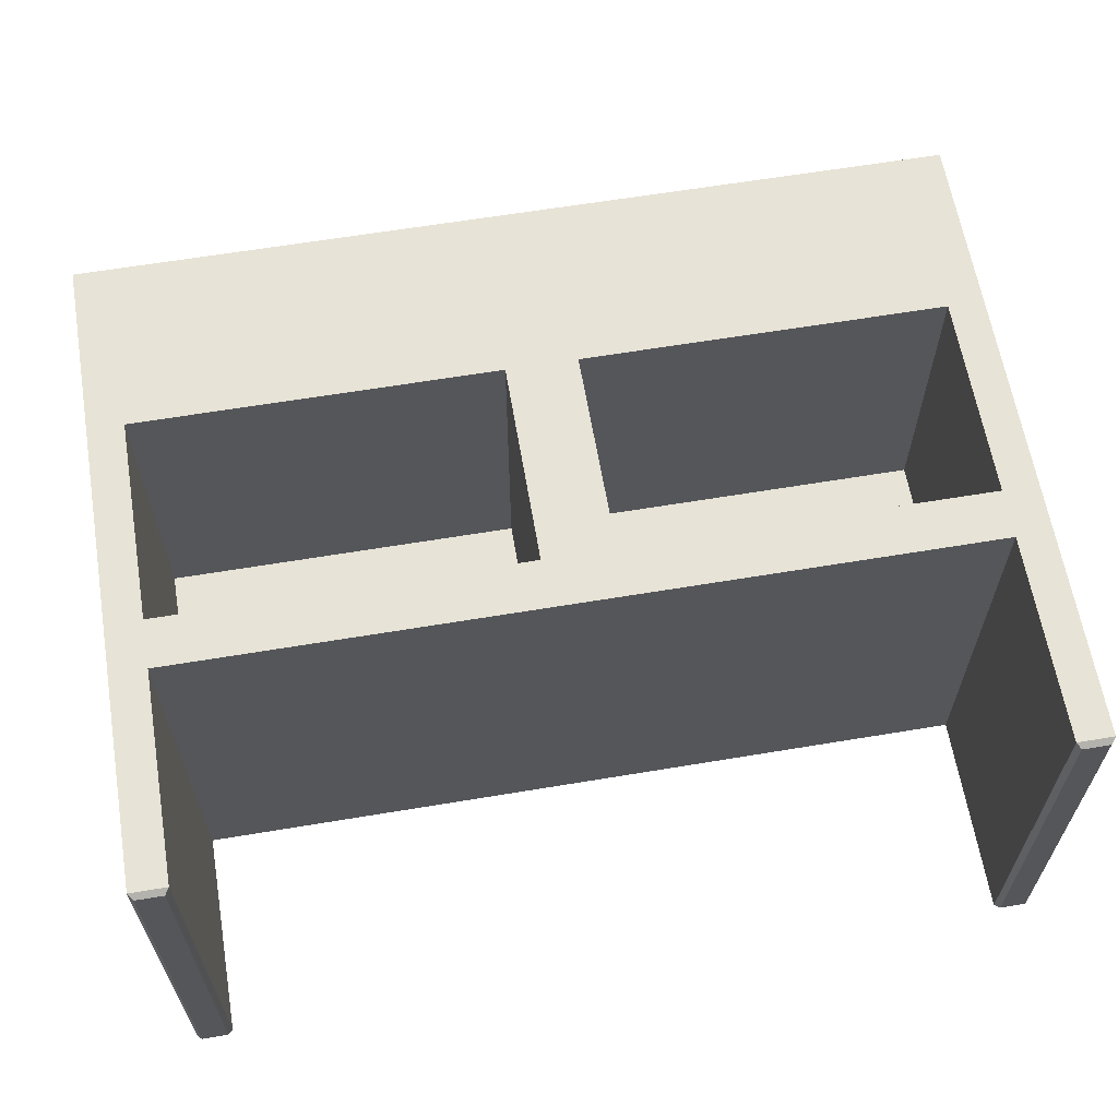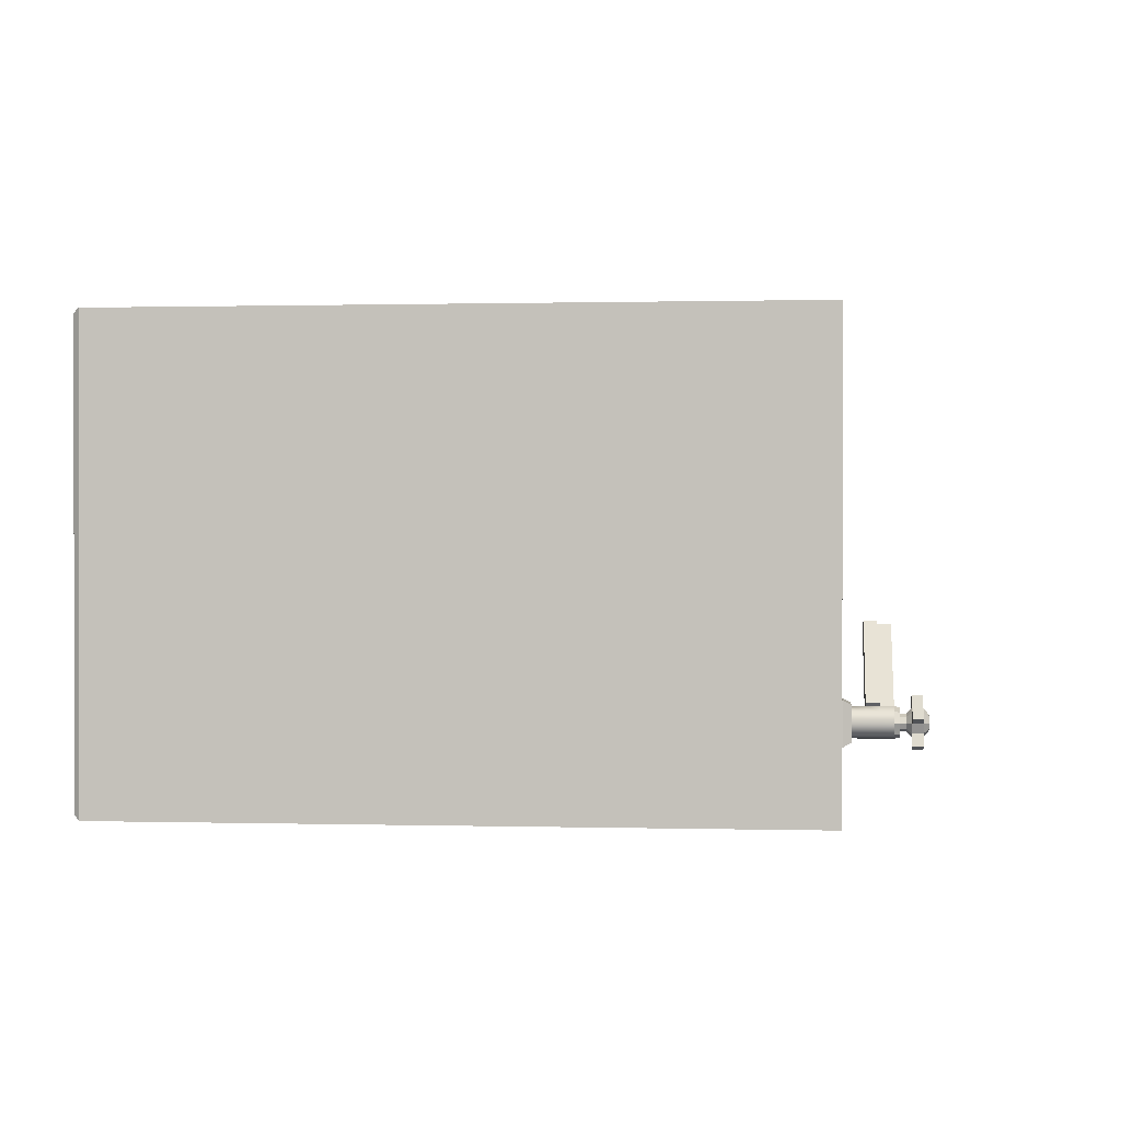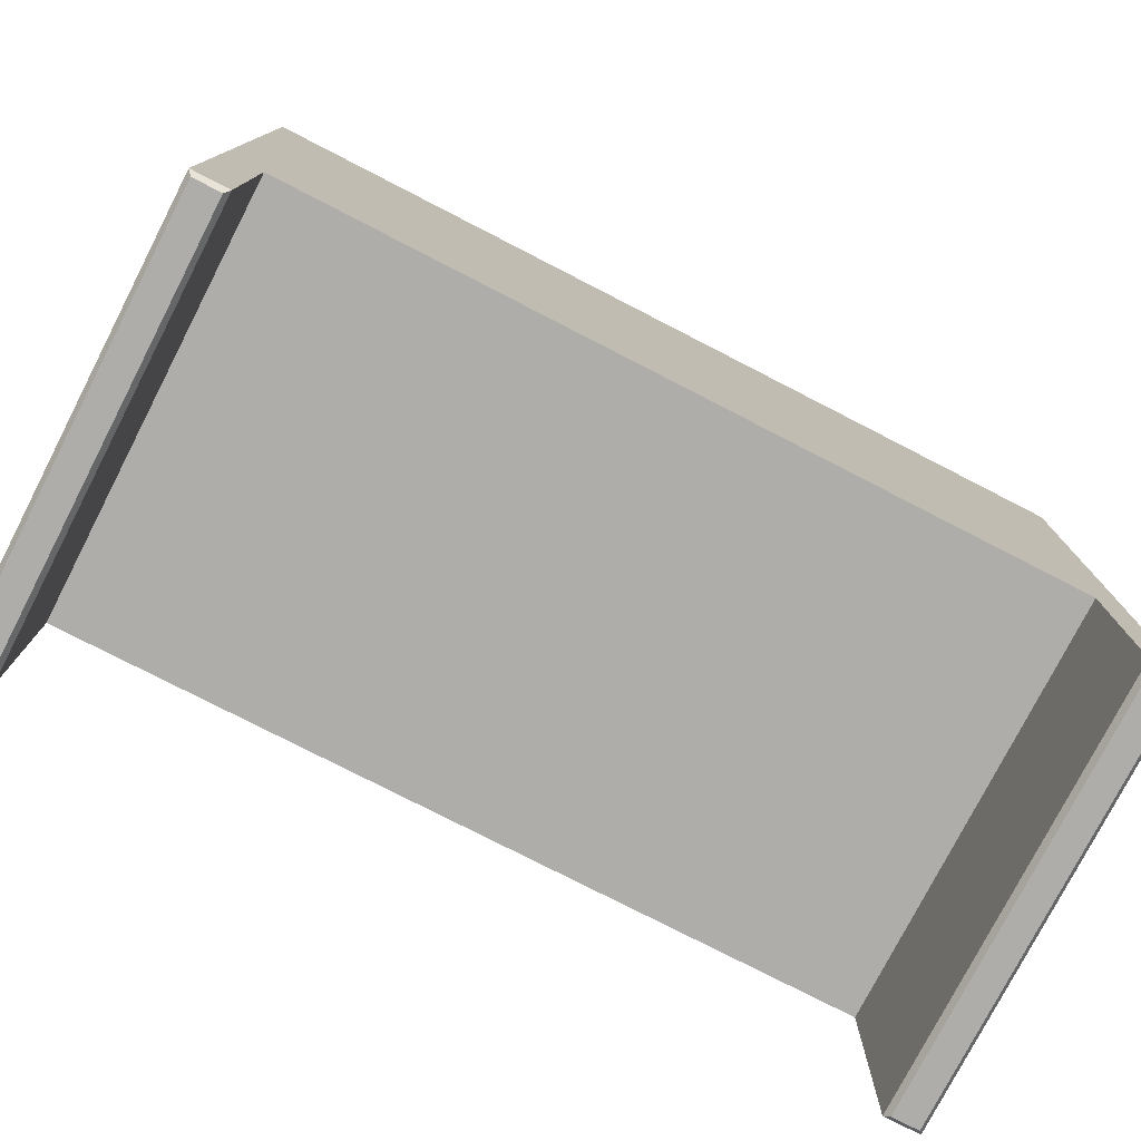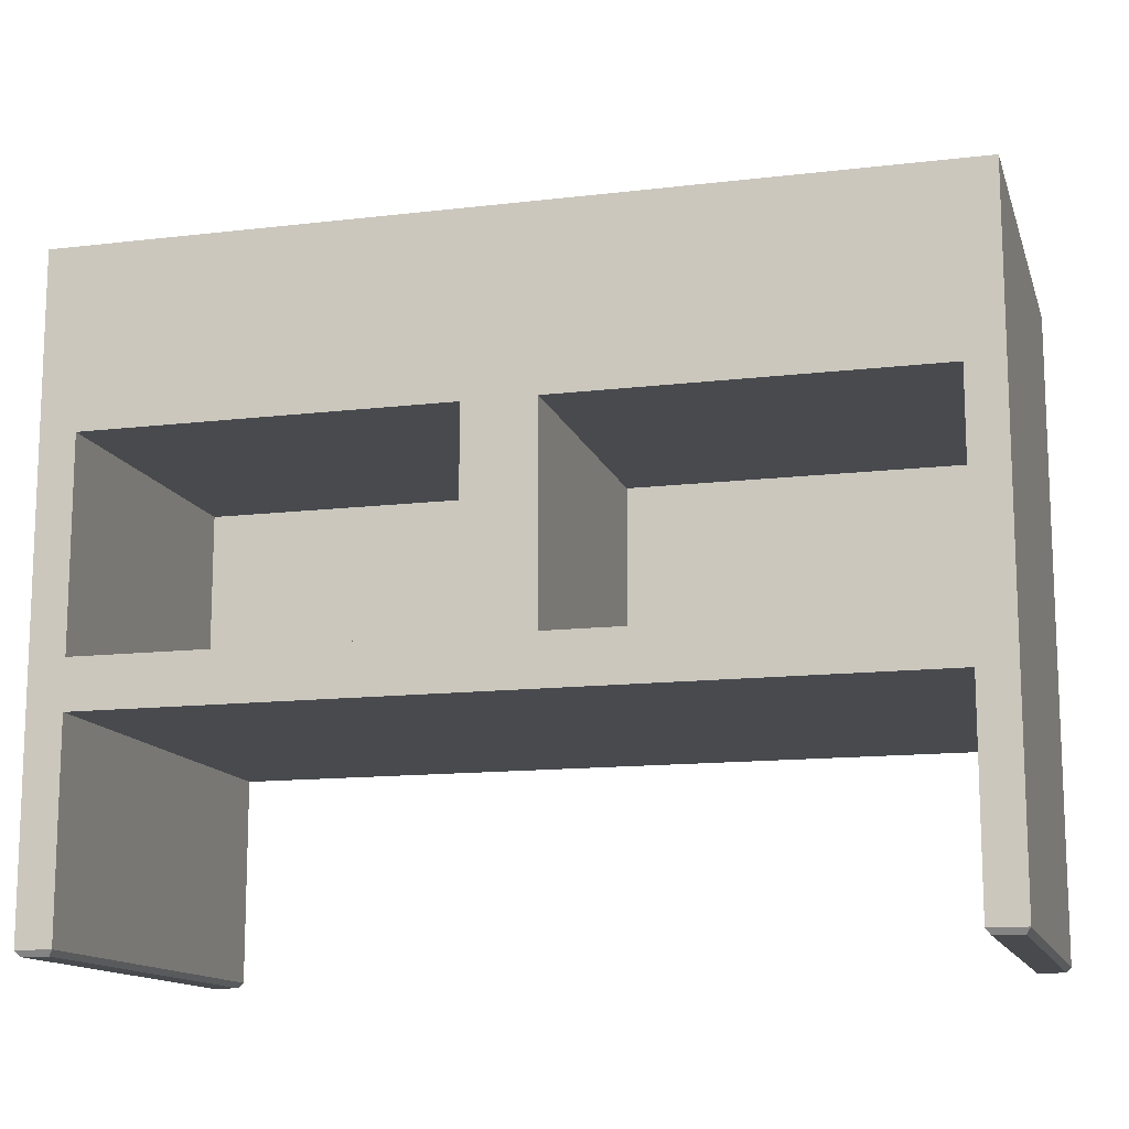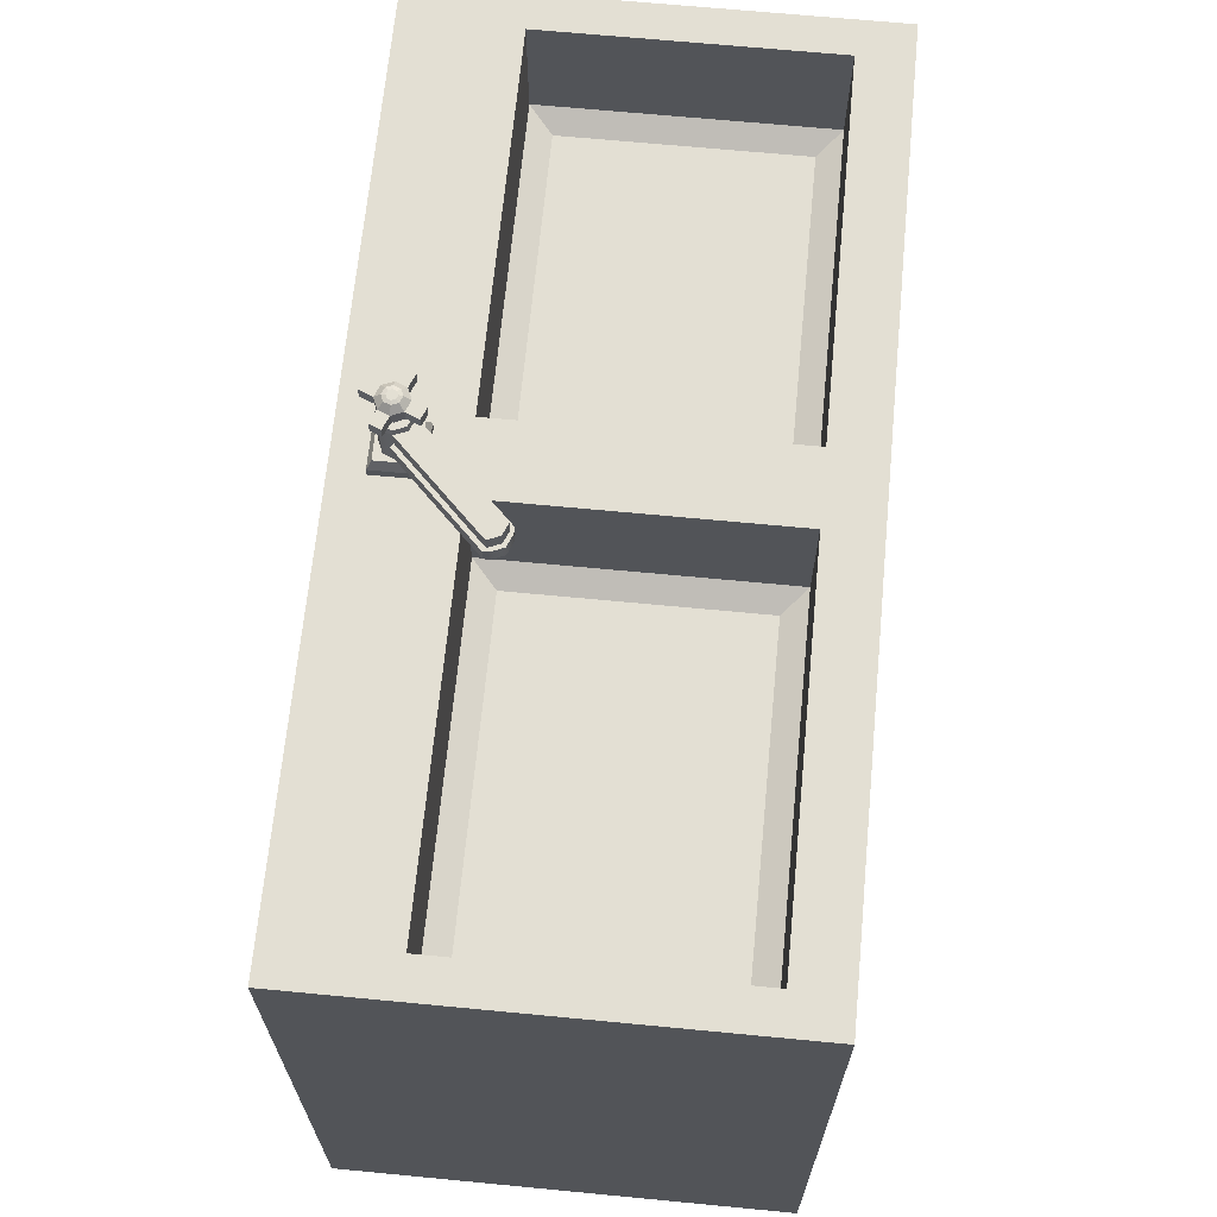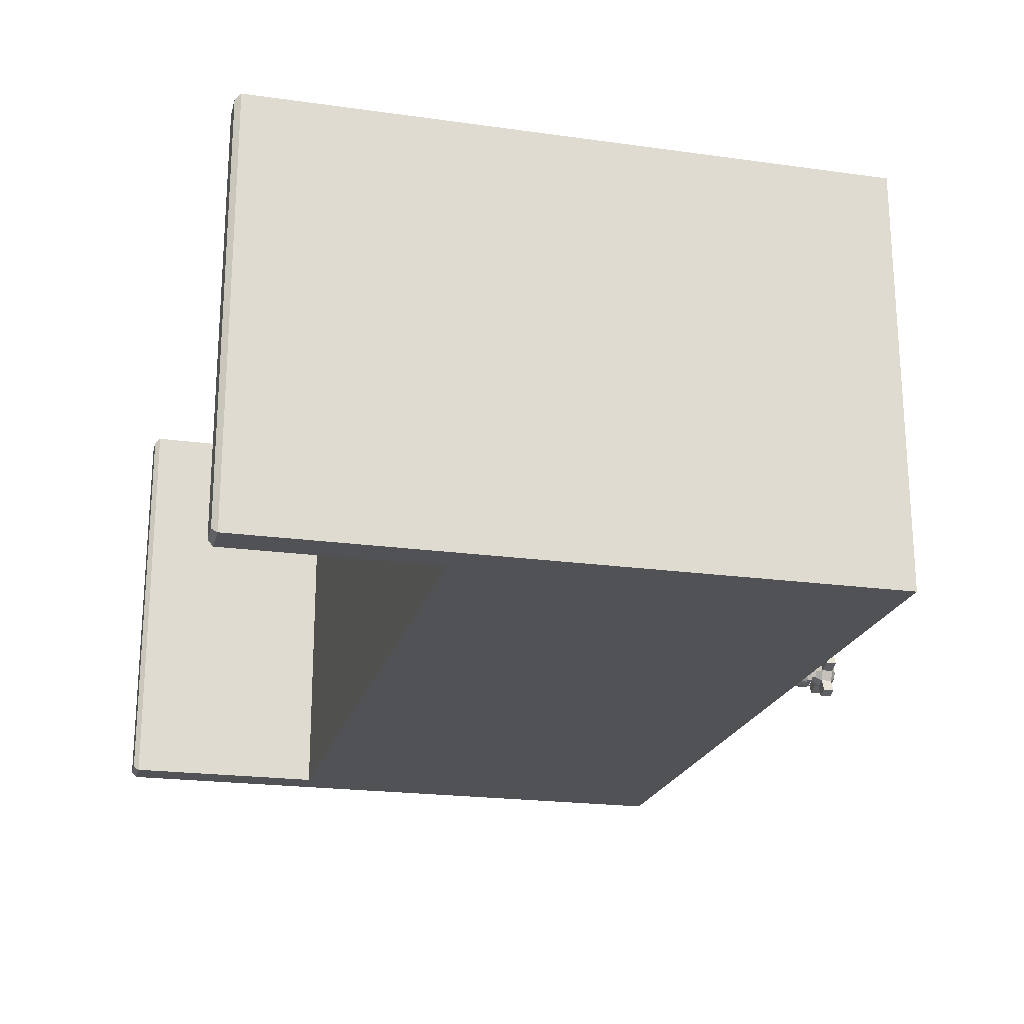
<metadata>
{"format":"obj","ext":"obj","renderer":"f3d","projection":"perspective","resolution":1024,"background":"white","views":[{"elev":62.6,"azim":-9.6,"up":"+Z"},{"elev":0.5,"azim":95.8,"up":"+Z"},{"elev":-77.4,"azim":152.8,"up":"+Y"},{"elev":-13.3,"azim":15.1,"up":"+Y"},{"elev":67.0,"azim":-84.5,"up":"+Y"},{"elev":-21.3,"azim":76.1,"up":"+Z"}]}
</metadata>
<code>
v  3.755 104 -37.27
v  2.649 104 -39.94
v  2.649 107.3 -39.94
v  3.755 107.3 -37.27
v  -0.0194 104 -41.05
v  -0.0194 107.3 -41.05
v  -2.688 104 -39.94
v  -2.688 107.3 -39.94
v  -3.794 104 -37.27
v  -3.794 107.3 -37.27
v  -2.688 104 -34.6
v  -2.688 107.3 -34.6
v  -0.0194 104 -33.5
v  -0.0194 107.3 -33.5
v  2.649 104 -34.6
v  2.649 107.3 -34.6
v  2.649 110.5 -39.94
v  3.755 110.5 -37.27
v  -0.0194 110.5 -41.05
v  -2.688 110.5 -39.94
v  -3.794 110.5 -37.27
v  -22.75 107.3 -18.32
v  -21.65 107.3 -15.65
v  -21.65 110.5 -15.65
v  -22.75 110.5 -18.32
v  -18.98 107.3 -14.54
v  -18.98 110.5 -14.54
v  2.649 110.5 -34.6
v  -0.0194 110.5 -33.5
v  2.649 113.8 -39.94
v  3.755 113.8 -37.27
v  -0.0194 113.8 -41.05
v  -2.688 113.8 -39.94
v  -3.794 113.8 -37.27
v  -22.08 110.5 -18.98
v  -20.98 110.5 -16.32
v  -20.98 113.8 -16.32
v  -22.08 113.8 -18.98
v  -18.31 110.5 -15.21
v  -18.31 113.8 -15.21
v  2.649 113.8 -34.6
v  -0.0194 113.8 -33.5
v  0.7767 121.9 -38.07
v  -0.0194 121.9 -38.4
v  -0.8156 121.9 -38.07
v  0.7767 121.9 -36.48
v  -1.145 121.9 -37.27
v  -0.8156 121.9 -36.48
v  -0.0194 121.9 -36.15
v  1.107 121.9 -37.27
v  -98.97 -48.97 -48.97
v  -92.75 -48.97 -48.97
v  -92.75 -48.97 48.97
v  -98.97 -48.97 48.97
v  8.138 100 -24.76
v  -8.138 100 -24.76
v  -8.138 100 38.33
v  8.138 100 38.33
v  8.138 59.02 50
v  -8.138 59.02 50
v  -8.138 11.36 50
v  8.138 11.36 50
v  100 100 38.33
v  100 100 50
v  100 59.02 50
v  100 11.36 50
v  100 100 -24.76
v  100 0 50
v  100 0 -50
v  100 100 -50
v  -91.72 0 -50
v  -100 0 -50
v  -100 100 -50
v  91.72 0 -50
v  -8.138 100 -50
v  8.138 100 -50
v  91.72 100 -50
v  -100 59.02 50
v  -100 100 50
v  -100 100 38.33
v  -100 100 -24.76
v  -100 11.36 50
v  -100 0 50
v  91.72 100 -24.76
v  91.72 100 38.33
v  86.59 71.67 -19.62
v  13.28 71.67 -19.62
v  13.28 71.67 33.19
v  86.59 71.67 33.19
v  91.72 59.02 50
v  91.72 11.36 50
v  91.72 59.02 -23.77
v  8.138 59.02 -23.77
v  8.138 11.36 -23.77
v  91.72 11.36 -23.77
v  -91.72 11.36 50
v  -91.72 59.02 50
v  -91.72 11.36 -23.77
v  -8.138 11.36 -23.77
v  -8.138 59.02 -23.77
v  -91.72 59.02 -23.77
v  -8.138 100 50
v  8.138 100 50
v  -8.138 0 50
v  8.138 0 50
v  91.72 100 50
v  -91.72 100 50
v  -91.72 100 38.33
v  91.72 0 50
v  -91.72 0 50
v  -91.72 100 -24.76
v  -5.226 100 -42.72
v  5.226 100 -42.72
v  -5.226 100 -32.04
v  5.226 100 -32.04
v  -5.226 102 -42.72
v  5.226 102 -42.72
v  -5.226 102 -32.04
v  5.226 102 -32.04
v  -4.226 104 -41.72
v  0 104 -41.72
v  4.226 104 -41.72
v  -4.226 104 -33.04
v  -4.226 104 -37.38
v  4.226 104 -33.04
v  0 104 -33.04
v  4.226 104 -37.38
v  -20.98 107.3 -16.32
v  -22.08 107.3 -18.98
v  -18.31 107.3 -15.21
v  0.6499 107.3 -32.83
v  0.6499 110.5 -32.83
v  -17.64 110.5 -14.54
v  -17.64 107.3 -14.54
v  -2.688 113.8 -34.6
v  -4.463 110.5 -37.94
v  -4.463 107.3 -37.94
v  -22.75 107.3 -19.65
v  -22.75 110.5 -19.65
v  2.453 115.1 -39.75
v  3.477 115.1 -37.27
v  -0.0194 115.1 -40.77
v  -2.492 115.1 -39.75
v  -3.516 115.1 -37.27
v  -2.492 115.1 -34.8
v  -0.0194 115.1 -33.78
v  2.453 115.1 -34.8
v  1.367 115.1 -38.66
v  1.941 115.1 -37.27
v  -0.0194 115.1 -39.23
v  -1.405 115.1 -38.66
v  -1.98 115.1 -37.27
v  -1.405 115.1 -35.89
v  -0.0194 115.1 -35.31
v  1.367 115.1 -35.89
v  1.367 116.6 -38.66
v  1.941 116.6 -37.27
v  -0.0194 116.6 -39.23
v  -1.405 116.6 -38.66
v  -1.98 116.6 -37.27
v  -1.405 116.6 -35.89
v  -0.0194 116.6 -35.31
v  1.367 116.6 -35.89
v  2.35 117.8 -39.64
v  3.331 117.8 -37.27
v  -0.0194 117.8 -40.62
v  -2.389 117.8 -39.64
v  -3.37 117.8 -37.27
v  -2.389 117.8 -34.9
v  -0.0194 117.8 -33.92
v  2.35 117.8 -34.9
v  2.35 120.4 -39.64
v  3.331 120.4 -37.27
v  3.529 117.8 -42.49
v  1.16 117.8 -43.47
v  1.16 120.4 -43.47
v  3.529 120.4 -42.49
v  -2.389 120.4 -39.64
v  -0.0194 120.4 -40.62
v  -5.236 117.8 -40.82
v  -6.218 117.8 -38.45
v  -6.218 120.4 -38.45
v  -5.236 120.4 -40.82
v  -2.389 120.4 -34.9
v  -3.37 120.4 -37.27
v  -3.568 117.8 -32.06
v  -1.199 117.8 -31.08
v  -1.199 120.4 -31.08
v  -3.568 120.4 -32.06
v  2.35 120.4 -34.9
v  -0.0194 120.4 -33.92
v  5.197 117.8 -33.72
v  6.179 117.8 -36.09
v  6.179 120.4 -36.09
v  5.197 120.4 -33.72
v  1.367 121.7 -38.66
v  1.941 121.7 -37.27
v  -0.0194 121.7 -39.23
v  -1.405 121.7 -38.66
v  -1.98 121.7 -37.27
v  -1.405 121.7 -35.89
v  -0.0194 121.7 -35.31
v  1.367 121.7 -35.89
v  98.97 -48.97 -48.97
v  98.97 -48.97 48.97
v  92.75 -48.97 48.97
v  92.75 -48.97 -48.97
v  -100 -47.68 -50
v  -100 -47.68 50
v  -91.72 -47.68 -50
v  -91.72 -47.68 50
v  100 -47.68 50
v  100 -47.68 -50
v  91.72 -47.68 50
v  91.72 -47.68 -50
v  -86.59 71.67 33.19
v  -13.28 71.67 33.19
v  -13.28 71.67 -19.62
v  -86.59 71.67 -19.62
v  91.72 74.31 -24.76
v  91.72 74.31 38.33
v  8.138 74.31 -24.76
v  8.138 74.31 38.33
v  -8.138 74.31 -24.76
v  -8.138 74.31 38.33
v  -91.72 74.31 -24.76
v  -91.72 74.31 38.33
g Cylinder001
f 1 2 3 4
f 2 5 6 3
f 5 7 8 6
f 7 9 10 8
f 9 11 12 10
f 11 13 14 12
f 13 15 16 14
f 15 1 4 16
f 4 3 17 18
f 3 6 19 17
f 6 8 20 19
f 8 10 21 20
f 22 23 24 25
f 23 26 27 24
f 14 16 28 29
f 16 4 18 28
f 18 17 30 31
f 17 19 32 30
f 19 20 33 32
f 20 21 34 33
f 35 36 37 38
f 36 39 40 37
f 29 28 41 42
f 28 18 31 41
f 43 44 45 46
f 45 47 48 46
f 48 49 46
f 50 43 46
f 51 52 53 54
f 55 56 57 58
f 59 60 61 62
f 63 64 65 66
f 67 63 66 68
f 67 68 69 70
f 71 72 73 74
f 69 74 73 75
f 69 75 76 77
f 69 77 70
f 78 79 80 81
f 82 78 81 73
f 82 73 72 83
f 67 84 85 63
f 86 87 88 89
f 65 90 91 66
f 92 93 94 95
f 82 96 97 78
f 98 99 100 101
f 102 103 58 57
f 103 102 60 59
f 104 105 62 61
f 70 77 84 67
f 106 64 63 85
f 77 76 55 84
f 103 106 85 58
f 79 107 108 80
f 107 102 57 108
f 64 106 90 65
f 109 68 66 91
f 106 103 59 90
f 105 109 91 62
f 83 110 96 82
f 107 79 78 97
f 110 104 61 96
f 102 107 97 60
f 91 90 92 95
f 90 59 93 92
f 59 62 94 93
f 62 91 95 94
f 97 96 98 101
f 96 61 99 98
f 61 60 100 99
f 60 97 101 100
f 111 81 80 108
f 75 73 81 56
f 76 75 112 113
f 75 56 114 112
f 56 55 115 114
f 55 76 113 115
f 113 112 116 117
f 112 114 118 116
f 114 115 119 118
f 115 113 117 119
f 117 116 120 121
f 117 121 122
f 116 118 123 124
f 116 124 120
f 118 119 125 126
f 118 126 123
f 119 117 122 127
f 119 127 125
f 126 125 15 13
f 126 13 11 123
f 11 9 124 123
f 7 120 124 9
f 7 5 121 120
f 2 122 121 5
f 2 1 127 122
f 15 125 127 1
f 10 12 128 129
f 12 14 130 128
f 131 132 133 134
f 29 42 40 39
f 42 135 37 40
f 135 34 38 37
f 34 21 35 38
f 136 137 138 139
f 36 35 25 24
f 139 138 22 25
f 129 128 23 22
f 128 130 26 23
f 134 133 27 26
f 39 36 24 27
f 14 29 132 131
f 29 39 133 132
f 39 27 133
f 26 130 134
f 130 14 131 134
f 21 10 137 136
f 10 129 138 137
f 129 22 138
f 25 35 139
f 35 21 136 139
f 31 30 140 141
f 30 32 142 140
f 32 33 143 142
f 33 34 144 143
f 34 135 145 144
f 135 42 146 145
f 42 41 147 146
f 41 31 141 147
f 141 140 148 149
f 140 142 150 148
f 142 143 151 150
f 143 144 152 151
f 144 145 153 152
f 145 146 154 153
f 146 147 155 154
f 147 141 149 155
f 149 148 156 157
f 148 150 158 156
f 150 151 159 158
f 151 152 160 159
f 152 153 161 160
f 153 154 162 161
f 154 155 163 162
f 155 149 157 163
f 157 156 164 165
f 156 158 166 164
f 158 159 167 166
f 159 160 168 167
f 160 161 169 168
f 161 162 170 169
f 162 163 171 170
f 163 157 165 171
f 165 164 172 173
f 174 175 176 177
f 166 167 178 179
f 180 181 182 183
f 168 169 184 185
f 186 187 188 189
f 170 171 190 191
f 192 193 194 195
f 173 172 196 197
f 172 179 198 196
f 179 178 199 198
f 178 185 200 199
f 185 184 201 200
f 184 191 202 201
f 191 190 203 202
f 190 173 197 203
f 197 196 43 50
f 196 198 44 43
f 198 199 45 44
f 199 200 47 45
f 200 201 48 47
f 201 202 49 48
f 202 203 46 49
f 203 197 50 46
f 164 166 175 174
f 166 179 176 175
f 179 172 177 176
f 172 164 174 177
f 167 168 181 180
f 168 185 182 181
f 185 178 183 182
f 178 167 180 183
f 169 170 187 186
f 170 191 188 187
f 191 184 189 188
f 184 169 186 189
f 171 165 193 192
f 165 173 194 193
f 173 190 195 194
f 190 171 192 195
f 71 74 109 105
f 71 105 104 110
f 204 205 206 207
f 83 72 208 209
f 72 71 210 208
f 71 110 211 210
f 110 83 209 211
f 69 68 212 213
f 68 109 214 212
f 109 74 215 214
f 74 69 213 215
f 209 208 51 54
f 208 210 52 51
f 210 211 53 52
f 211 209 54 53
f 213 212 205 204
f 212 214 206 205
f 214 215 207 206
f 215 213 204 207
f 216 217 218 219
f 85 84 220 221
f 84 55 222 220
f 55 58 223 222
f 58 85 221 223
f 57 56 224 225
f 56 111 226 224
f 111 108 227 226
f 108 57 225 227
f 221 220 86 89
f 220 222 87 86
f 222 223 88 87
f 223 221 89 88
f 225 224 218 217
f 224 226 219 218
f 226 227 216 219
f 227 225 217 216

</code>
